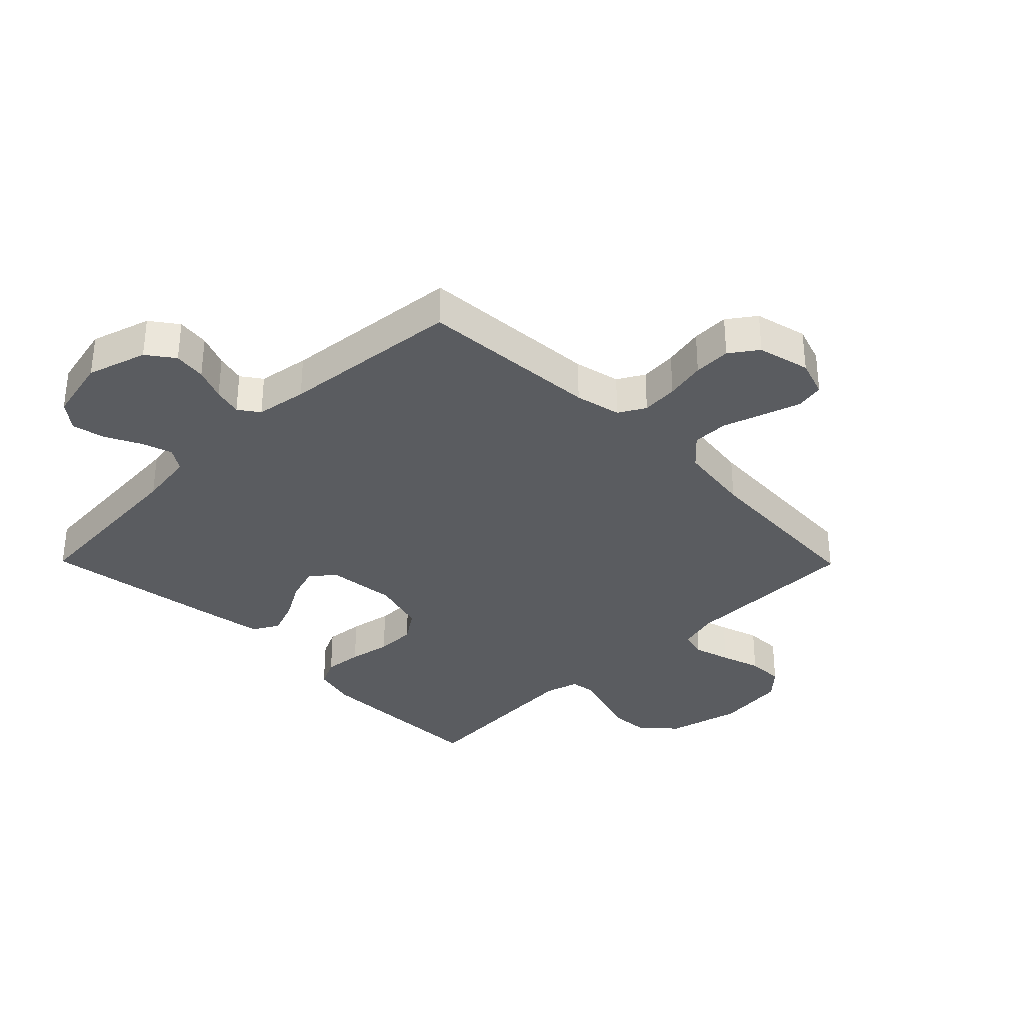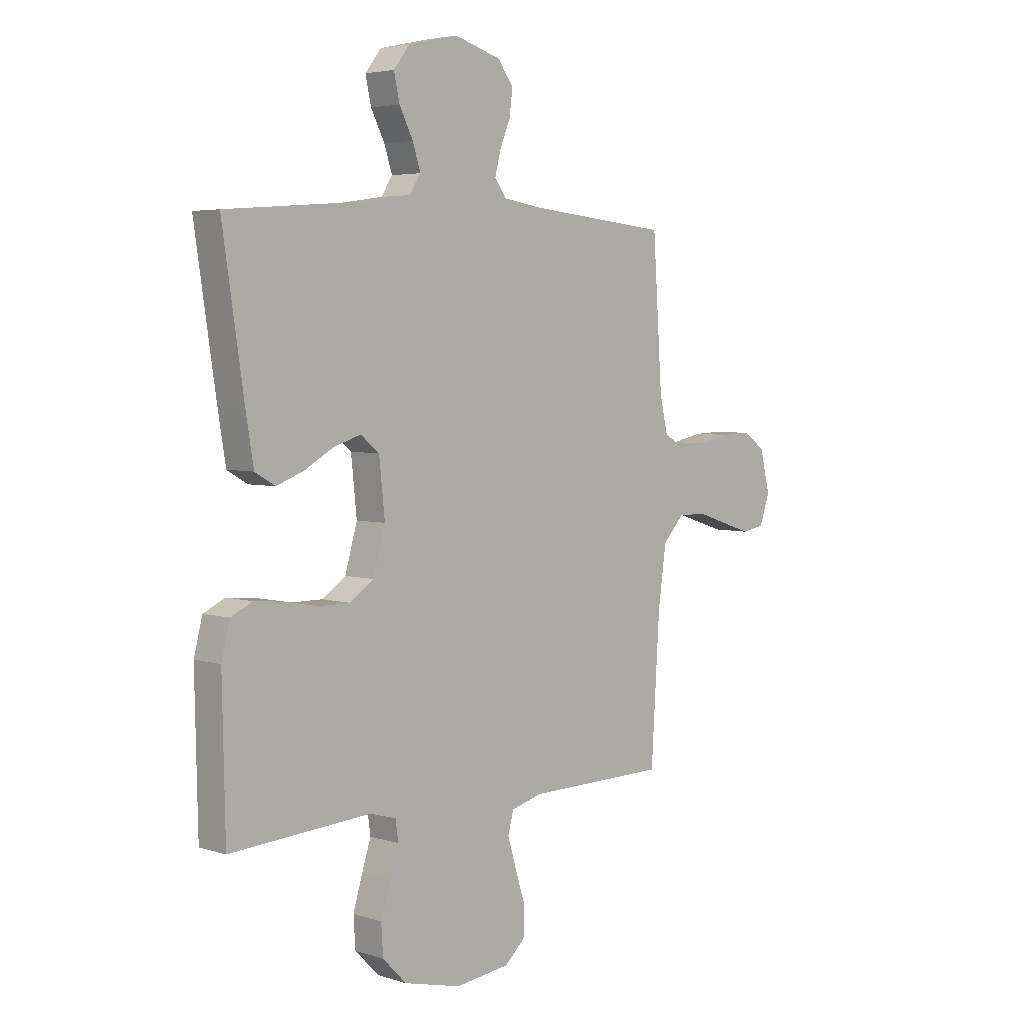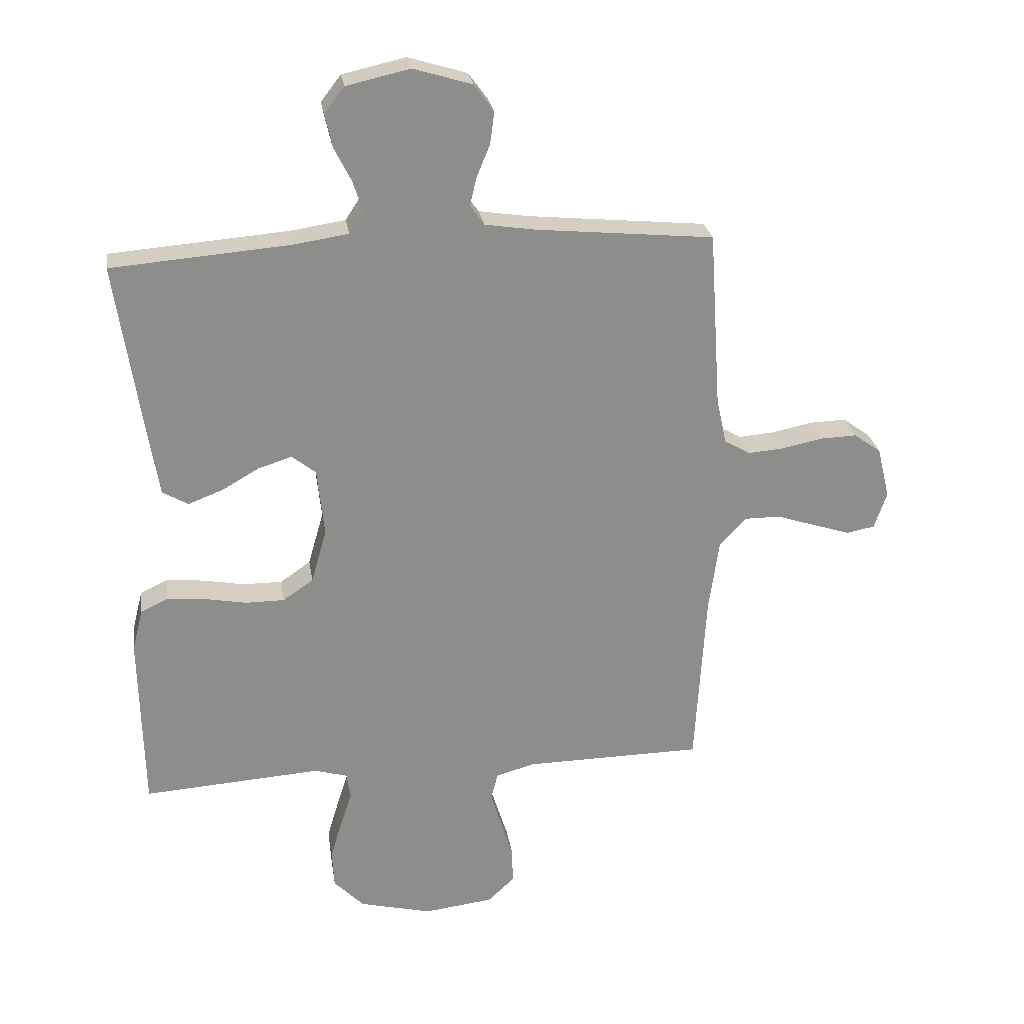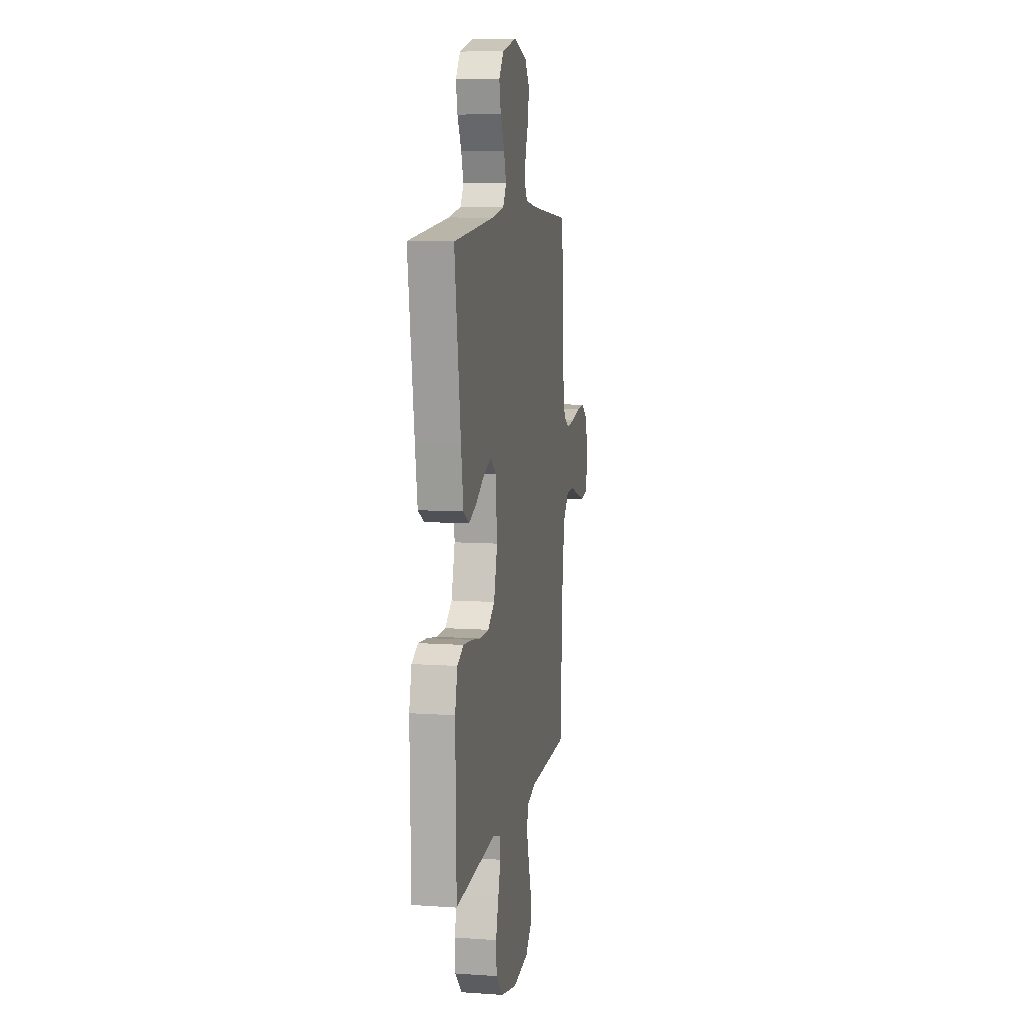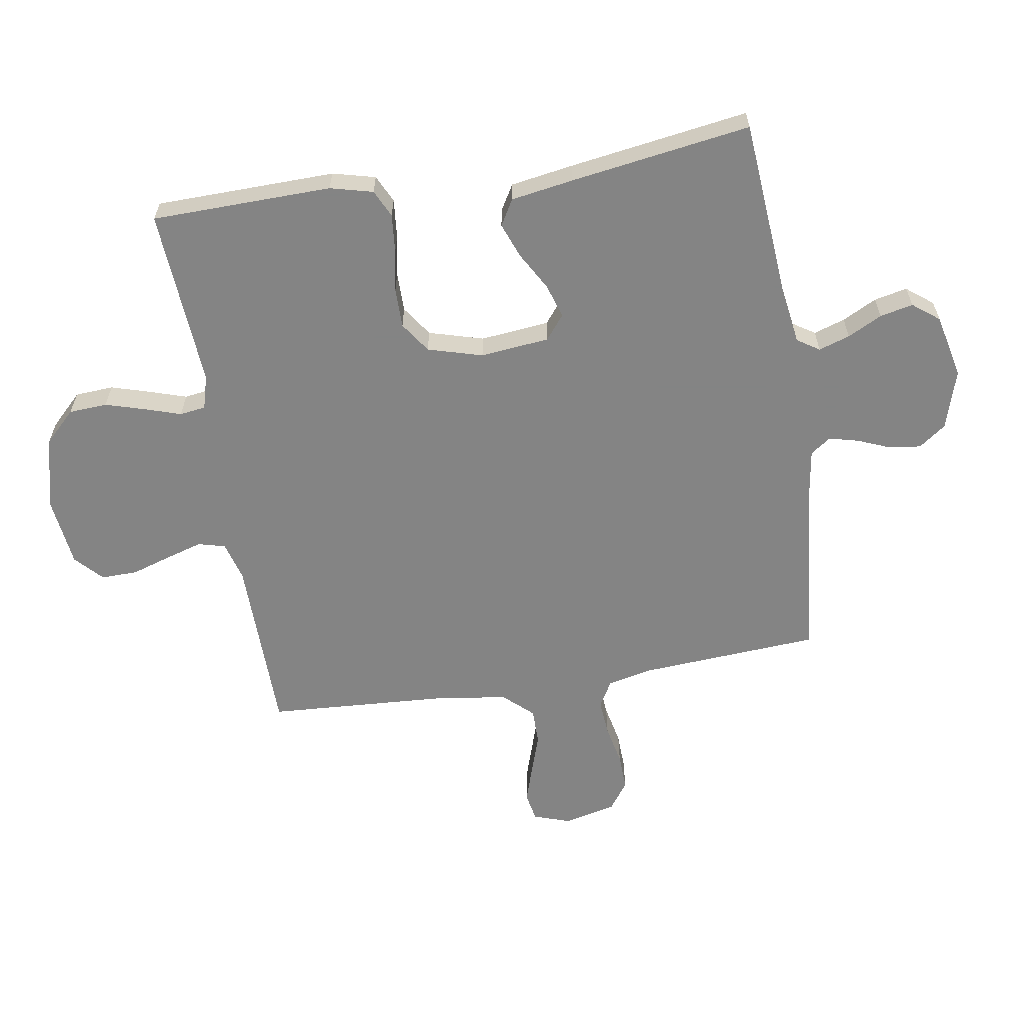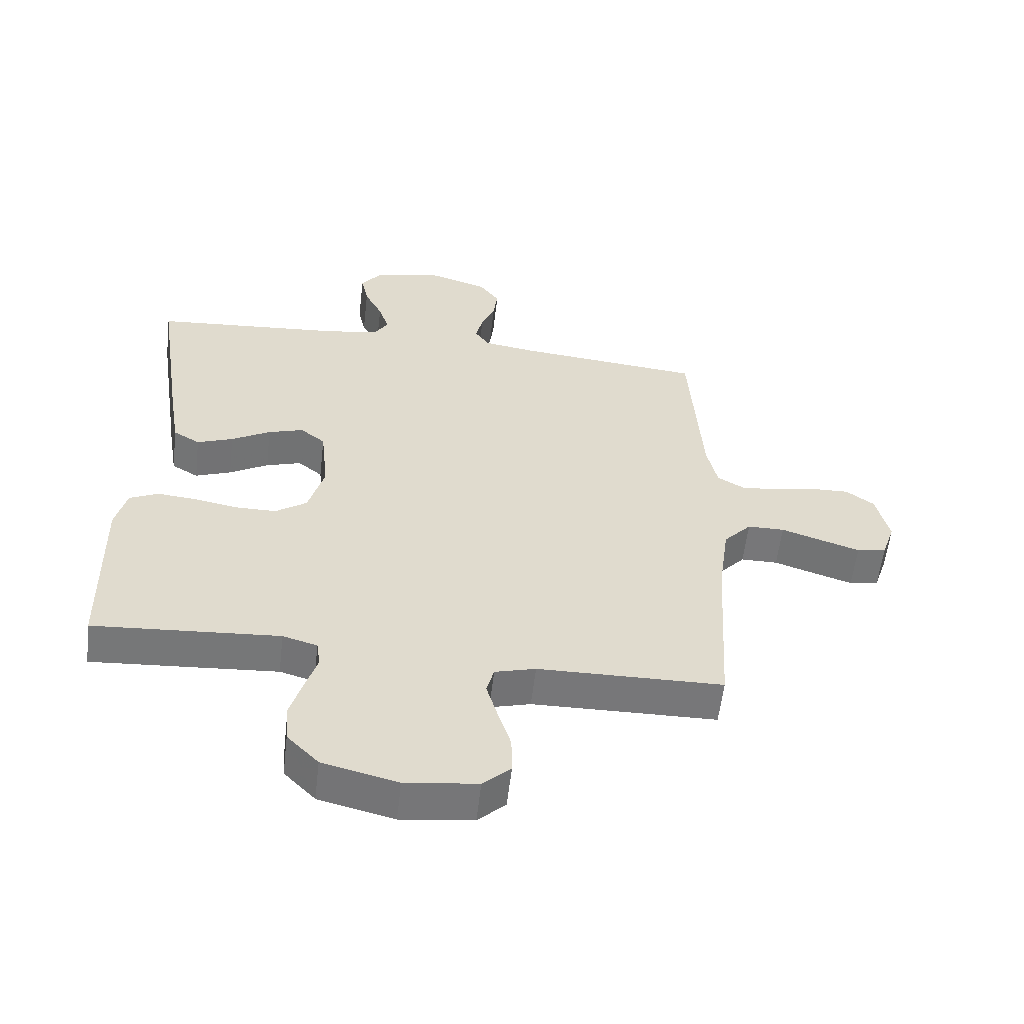
<metadata>
{"format":"obj","ext":"obj","renderer":"f3d","projection":"perspective","resolution":1024,"background":"white","views":[{"elev":-33.8,"azim":44.6,"up":"+Y"},{"elev":4.4,"azim":-45.0,"up":"+Z"},{"elev":25.9,"azim":-8.7,"up":"+Z"},{"elev":9.2,"azim":-79.8,"up":"+Z"},{"elev":-61.3,"azim":-80.8,"up":"+Y"},{"elev":-57.2,"azim":-6.6,"up":"+Z"}]}
</metadata>
<code>
v 0.5 0.07 0.5
v 0.52 0.07 0.2
v 0.537 0.07 0.124
v 0.581 0.07 0.099
v 0.642 0.07 0.104
v 0.709 0.07 0.118
v 0.771 0.07 0.12
v 0.817 0.07 0.087
v 0.838 0.07 0
v 0.817 0.07 -0.062
v 0.769 0.07 -0.071
v 0.707 0.07 -0.051
v 0.64 0.07 -0.029
v 0.58 0.07 -0.029
v 0.535 0.07 -0.078
v 0.518 0.07 -0.2
v 0.5 0.07 -0.5
v 0.2 0.07 -0.504
v 0.134 0.07 -0.522
v 0.122 0.07 -0.567
v 0.14 0.07 -0.628
v 0.161 0.07 -0.694
v 0.162 0.07 -0.755
v 0.117 0.07 -0.797
v 0 0.07 -0.811
v -0.122 0.07 -0.781
v -0.173 0.07 -0.729
v -0.177 0.07 -0.665
v -0.157 0.07 -0.598
v -0.138 0.07 -0.539
v -0.144 0.07 -0.496
v -0.2 0.07 -0.48
v -0.5 0.07 -0.5
v -0.506 0.07 -0.2
v -0.488 0.07 -0.129
v -0.442 0.07 -0.107
v -0.378 0.07 -0.113
v -0.308 0.07 -0.126
v -0.242 0.07 -0.126
v -0.191 0.07 -0.091
v -0.165 0.07 0
v -0.177 0.07 0.115
v -0.217 0.07 0.147
v -0.274 0.07 0.129
v -0.337 0.07 0.093
v -0.395 0.07 0.071
v -0.438 0.07 0.096
v -0.455 0.07 0.2
v -0.5 0.07 0.5
v -0.2 0.07 0.524
v -0.107 0.07 0.538
v -0.083 0.07 0.575
v -0.1 0.07 0.627
v -0.129 0.07 0.684
v -0.141 0.07 0.739
v -0.107 0.07 0.783
v 0 0.07 0.807
v 0.099 0.07 0.777
v 0.132 0.07 0.732
v 0.125 0.07 0.678
v 0.103 0.07 0.624
v 0.091 0.07 0.576
v 0.115 0.07 0.542
v 0.2 0.07 0.529
v 0.5 0 0.5
v 0.52 0 0.2
v 0.537 0 0.124
v 0.581 0 0.099
v 0.642 0 0.104
v 0.709 0 0.118
v 0.771 0 0.12
v 0.817 0 0.087
v 0.838 0 0
v 0.817 0 -0.062
v 0.769 0 -0.071
v 0.707 0 -0.051
v 0.64 0 -0.029
v 0.58 0 -0.029
v 0.535 0 -0.078
v 0.518 0 -0.2
v 0.5 0 -0.5
v 0.2 0 -0.504
v 0.134 0 -0.522
v 0.122 0 -0.567
v 0.14 0 -0.628
v 0.161 0 -0.694
v 0.162 0 -0.755
v 0.117 0 -0.797
v 0 0 -0.811
v -0.122 0 -0.781
v -0.173 0 -0.729
v -0.177 0 -0.665
v -0.157 0 -0.598
v -0.138 0 -0.539
v -0.144 0 -0.496
v -0.2 0 -0.48
v -0.5 0 -0.5
v -0.506 0 -0.2
v -0.488 0 -0.129
v -0.442 0 -0.107
v -0.378 0 -0.113
v -0.308 0 -0.126
v -0.242 0 -0.126
v -0.191 0 -0.091
v -0.165 0 0
v -0.177 0 0.115
v -0.217 0 0.147
v -0.274 0 0.129
v -0.337 0 0.093
v -0.395 0 0.071
v -0.438 0 0.096
v -0.455 0 0.2
v -0.5 0 0.5
v -0.2 0 0.524
v -0.107 0 0.538
v -0.083 0 0.575
v -0.1 0 0.627
v -0.129 0 0.684
v -0.141 0 0.739
v -0.107 0 0.783
v 0 0 0.807
v 0.099 0 0.777
v 0.132 0 0.732
v 0.125 0 0.678
v 0.103 0 0.624
v 0.091 0 0.576
v 0.115 0 0.542
v 0.2 0 0.529
f 58 59 60 61
f 58 61 62
f 57 58 62
f 56 57 62
f 53 54 55 56
f 52 53 56 62
f 51 52 62 63
f 47 48 49 50
f 44 45 46 47
f 43 44 47 50
f 42 43 50 51
f 35 36 37 38
f 35 38 39
f 32 33 34 35
f 31 32 35 39
f 27 28 29 30
f 25 26 27 30
f 25 30 31
f 21 22 23 24
f 20 21 24 25
f 19 20 25 31
f 16 17 18
f 15 16 18 19
f 10 11 12 13
f 8 9 10 13
f 8 13 14
f 5 6 7 8
f 4 5 8 14
f 3 4 14 15
f 64 1 2
f 41 42 51 63
f 40 41 63 64
f 19 31 39 40
f 15 19 40 64
f 2 3 15 64
f 125 124 123 122
f 126 125 122
f 126 122 121
f 126 121 120
f 120 119 118 117
f 126 120 117 116
f 127 126 116 115
f 114 113 112 111
f 111 110 109 108
f 114 111 108 107
f 115 114 107 106
f 102 101 100 99
f 103 102 99
f 99 98 97 96
f 103 99 96 95
f 94 93 92 91
f 94 91 90 89
f 95 94 89
f 88 87 86 85
f 89 88 85 84
f 95 89 84 83
f 82 81 80
f 83 82 80 79
f 77 76 75 74
f 77 74 73 72
f 78 77 72
f 72 71 70 69
f 78 72 69 68
f 79 78 68 67
f 66 65 128
f 127 115 106 105
f 128 127 105 104
f 104 103 95 83
f 128 104 83 79
f 128 79 67 66
f 1 65 66 2
f 2 66 67 3
f 3 67 68 4
f 4 68 69 5
f 5 69 70 6
f 6 70 71 7
f 7 71 72 8
f 8 72 73 9
f 9 73 74 10
f 10 74 75 11
f 11 75 76 12
f 12 76 77 13
f 13 77 78 14
f 14 78 79 15
f 15 79 80 16
f 16 80 81 17
f 17 81 82 18
f 18 82 83 19
f 19 83 84 20
f 20 84 85 21
f 21 85 86 22
f 22 86 87 23
f 23 87 88 24
f 24 88 89 25
f 25 89 90 26
f 26 90 91 27
f 27 91 92 28
f 28 92 93 29
f 29 93 94 30
f 30 94 95 31
f 31 95 96 32
f 32 96 97 33
f 33 97 98 34
f 34 98 99 35
f 35 99 100 36
f 36 100 101 37
f 37 101 102 38
f 38 102 103 39
f 39 103 104 40
f 40 104 105 41
f 41 105 106 42
f 42 106 107 43
f 43 107 108 44
f 44 108 109 45
f 45 109 110 46
f 46 110 111 47
f 47 111 112 48
f 48 112 113 49
f 49 113 114 50
f 50 114 115 51
f 51 115 116 52
f 52 116 117 53
f 53 117 118 54
f 54 118 119 55
f 55 119 120 56
f 56 120 121 57
f 57 121 122 58
f 58 122 123 59
f 59 123 124 60
f 60 124 125 61
f 61 125 126 62
f 62 126 127 63
f 63 127 128 64
f 64 128 65 1

</code>
